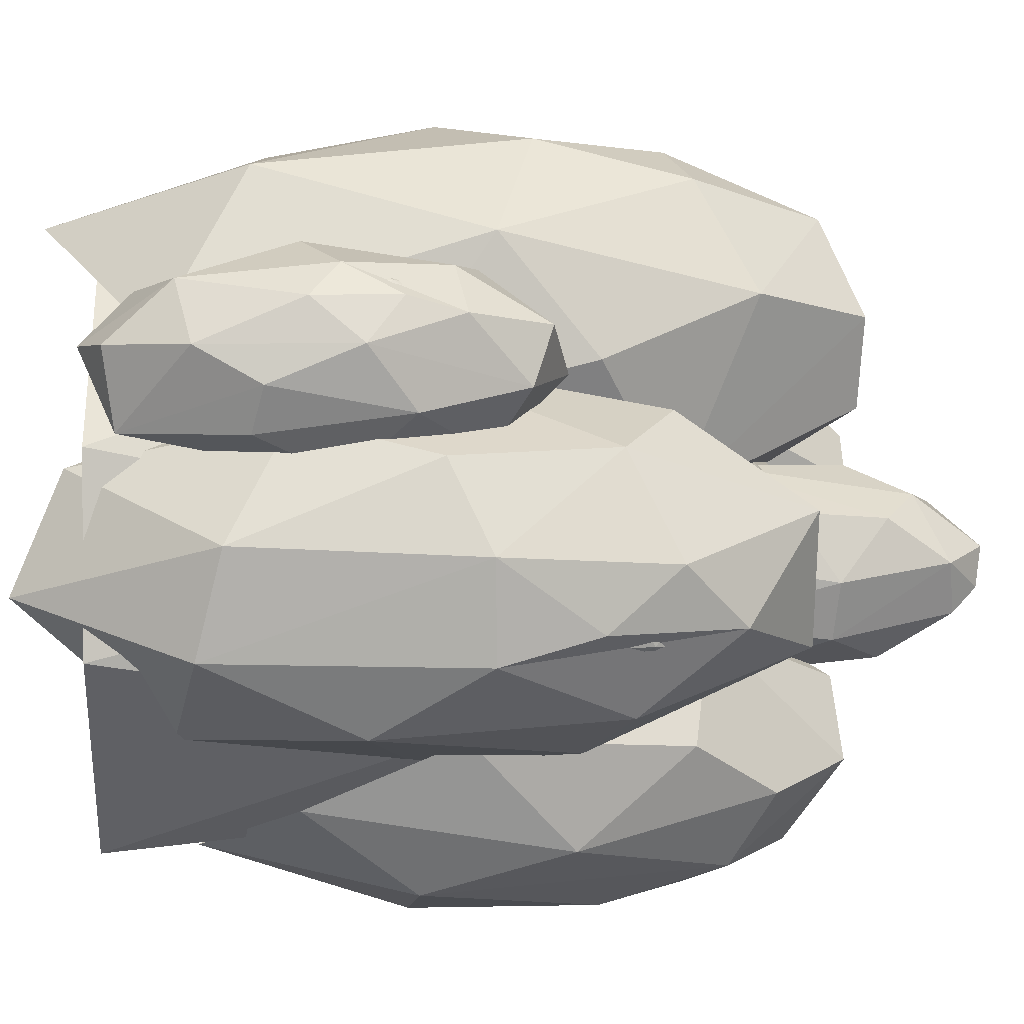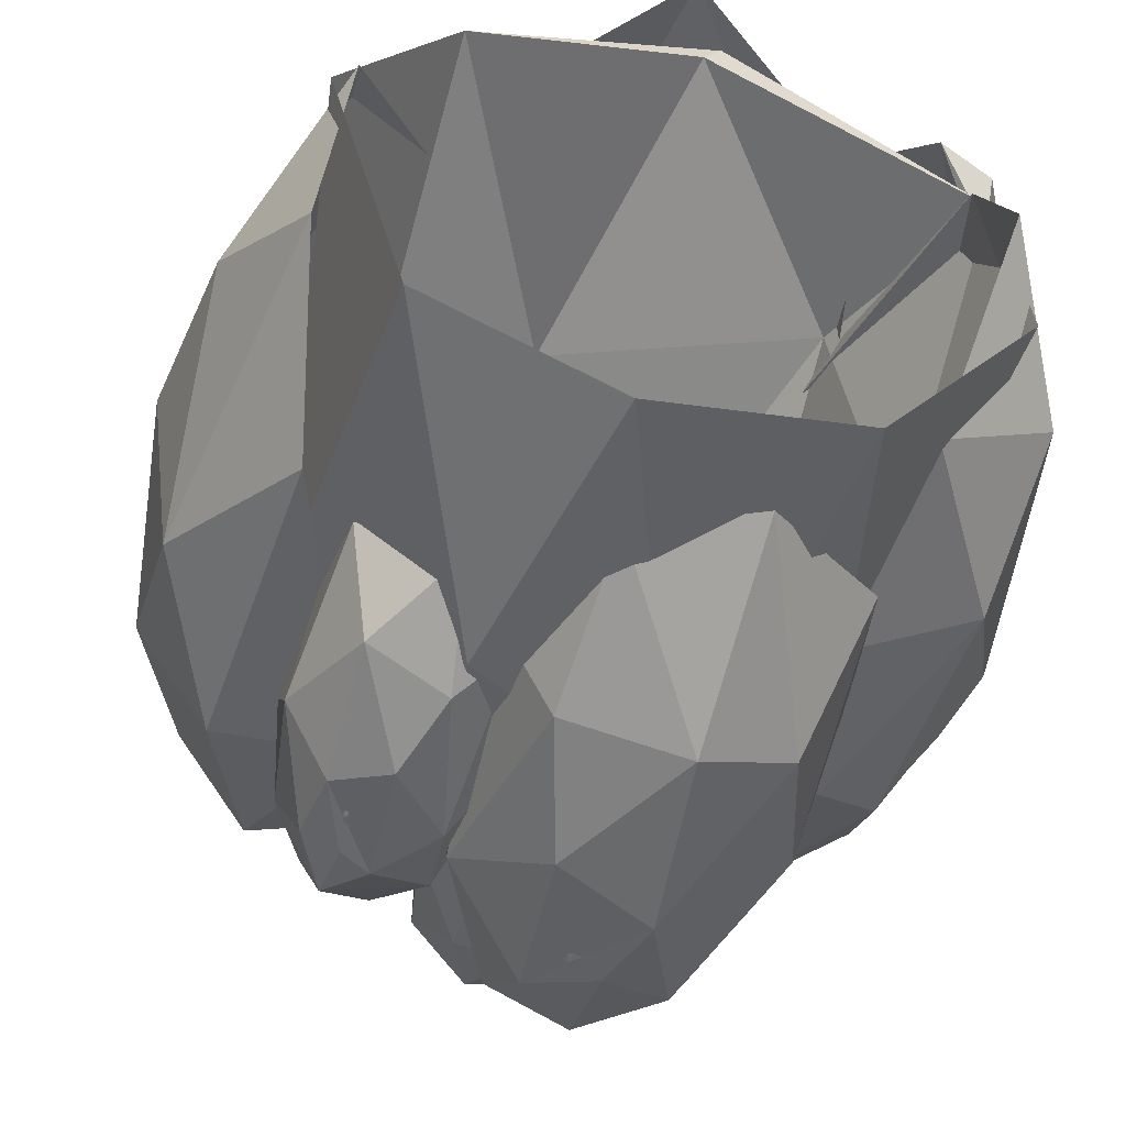
<metadata>
{"format":"obj","ext":"obj","renderer":"f3d","projection":"perspective","resolution":1024,"background":"white","views":[{"elev":6.3,"azim":86.1,"up":"+Z"},{"elev":-53.8,"azim":-14.4,"up":"+Z"}]}
</metadata>
<code>
o Sphere.047
o Sphere.061
v -0.004403 0.1759 -0.1532
v -0.01353 0.05365 -0.1265
v 0.02531 0.2271 -0.1501
v 0.03095 0.03264 -0.1302
v 0.02827 0.1164 -0.1583
v 0.0346 0.1931 -0.1568
v 0.0646 0.1198 -0.1442
v 0.08075 0.07373 -0.1064
v 0.08205 0.18 -0.1237
v 0.09313 0.1377 -0.07738
v 0.05416 0.2428 -0.1367
v 0.06766 0.26 -0.1047
v 0.08271 0.2262 -0.08269
v 0.05992 0.2337 -0.04023
v 0.04164 0.2913 -0.09693
v 0.02382 0.2885 -0.06606
v 0.002591 0.2458 -0.0417
v 0.02447 0.2694 -0.1331
v -0.00421 0.2879 -0.09798
v -0.03294 0.2191 -0.0576
v -0.03473 0.2128 -0.1179
v -2.6e-05 0.2452 -0.1395
v -0.01889 0.122 -0.1429
v 0.01263 0.2241 -0.1471
v 0.01962 0.1229 -0.1532
v 0.0372 0.1973 -0.1523
v 0.05565 0.1487 -0.1466
v 0.07395 0.118 -0.1219
v 0.07036 0.2041 -0.1286
v 0.06591 0.2525 -0.1006
v 0.08345 0.2028 -0.08047
v 0.05223 0.255 -0.125
v 0.05349 0.2276 -0.04322
v 0.03336 0.2846 -0.1023
v 0.03724 0.2756 -0.07182
v 0.03101 0.2499 -0.1388
v -0.003802 0.2737 -0.08469
v 0.01616 0.2737 -0.1224
v -0.03326 0.2037 -0.09812
v -0.01374 0.2301 -0.1309
v -0.01952 0.1379 -0.1402
v -0.04356 0.1112 -0.1054
f 2 5 4
f 4 7 8
f 6 7 5
f 3 18 11
f 11 9 7
f 7 9 8
f 9 10 8
f 9 11 12
f 9 12 13
f 9 13 10
f 10 13 14
f 12 11 15
f 12 14 13
f 15 16 14
f 14 16 17
f 18 19 15
f 19 20 17
f 28 10 31
f 22 1 21
f 42 23 2
f 3 6 22
f 23 1 5
f 2 25 41
f 4 25 2
f 4 27 25
f 28 27 4
f 8 28 4
f 27 29 26
f 31 30 29
f 33 31 10
f 35 30 31
f 30 34 32
f 33 17 35
f 37 40 38
f 42 41 39
f 41 24 40
f 2 41 42
f 14 33 10
f 17 33 14
f 1 6 5
f 4 5 7
f 6 3 11
f 6 11 7
f 14 12 15
f 11 18 15
f 15 19 16
f 16 19 17
f 18 22 19
f 19 22 21
f 20 19 21
f 20 21 42
f 18 3 22
f 21 1 23
f 42 21 23
f 1 22 6
f 2 23 5
f 26 36 24
f 25 27 26
f 27 28 29
f 26 32 36
f 29 32 26
f 28 31 29
f 37 20 39
f 29 30 32
f 31 33 35
f 30 35 34
f 32 38 36
f 34 38 32
f 35 37 34
f 17 37 35
f 37 38 34
f 24 25 26
f 37 39 40
f 38 24 36
f 40 24 38
f 20 42 39
f 39 41 40
f 28 8 10
f 37 17 20
f 24 41 25
o Sphere.063
v -0.1654 0.1342 0.009319
v -0.1288 0.01967 -0.03174
v -0.1546 0.2271 0.01614
v -0.1136 0.0959 -0.06964
v -0.1532 0.1612 -0.03972
v -0.1556 0.2256 -0.007668
v -0.1234 0.2294 -0.05492
v -0.07093 0.2121 -0.072
v -0.09882 0.2957 -0.03013
v -0.03918 0.2668 -0.03932
v -0.1297 0.2891 0.01087
v -0.09017 0.3127 0.02242
v -0.05677 0.309 0.005823
v -0.01903 0.2485 0.03869
v -0.09438 0.2783 0.05539
v -0.06674 0.2262 0.07624
v -0.04428 0.143 0.07834
v -0.1396 0.2463 0.04238
v -0.1133 0.1849 0.08112
v -0.07372 0.0613 0.08161
v -0.1412 0.08214 0.05762
v -0.1544 0.1838 0.04362
v -0.155 0.06346 -0.003015
v -0.156 0.1983 0.02351
v -0.1514 0.1459 -0.02964
v -0.1499 0.2315 -0.005629
v -0.132 0.2324 -0.03705
v -0.09474 0.2363 -0.05319
v -0.1109 0.2911 -0.0138
v -0.08564 0.302 0.02149
v -0.052 0.2935 -0.004596
v -0.1184 0.288 0.02197
v -0.02438 0.2329 0.03863
v -0.1031 0.2598 0.05534
v -0.06677 0.2469 0.06007
v -0.1417 0.2487 0.02737
v -0.09712 0.1697 0.07926
v -0.1313 0.2275 0.05329
v -0.1177 0.0694 0.05981
v -0.1488 0.142 0.04815
v -0.1536 0.0718 0.005681
v -0.122 -0.01102 0.02068
v -0.04574 0.2302 -0.115
f 44 47 46
f 46 49 50
f 48 49 47
f 45 60 53
f 53 51 49
f 49 51 50
f 51 52 50
f 51 53 54
f 51 54 55
f 51 55 52
f 52 55 56
f 54 53 57
f 54 56 55
f 57 58 56
f 56 58 59
f 60 61 57
f 61 62 59
f 70 52 73
f 64 43 63
f 84 65 44
f 45 48 64
f 65 43 47
f 44 67 83
f 46 67 44
f 46 69 67
f 70 69 46
f 50 70 46
f 69 71 68
f 73 72 71
f 75 73 52
f 77 72 73
f 72 76 74
f 75 59 77
f 79 82 80
f 84 83 81
f 83 66 82
f 44 83 84
f 56 75 52
f 59 75 56
f 43 48 47
f 46 47 49
f 48 45 53
f 48 53 49
f 56 54 57
f 53 60 57
f 57 61 58
f 58 61 59
f 60 64 61
f 61 64 63
f 62 61 63
f 62 63 84
f 60 45 64
f 63 43 65
f 84 63 65
f 43 64 48
f 44 65 47
f 68 78 66
f 67 69 68
f 69 70 71
f 68 74 78
f 71 74 68
f 70 73 71
f 79 62 81
f 71 72 74
f 73 75 77
f 72 77 76
f 74 80 78
f 76 80 74
f 77 79 76
f 59 79 77
f 79 80 76
f 66 67 68
f 79 81 82
f 80 66 78
f 82 66 80
f 62 84 81
f 81 83 82
f 70 50 52
f 79 59 62
f 66 83 67
o Sphere.064
v -0.06262 0.1666 -0.1339
v -0.03297 0.1193 -0.1156
v -0.0728 0.2116 -0.1271
v -0.01896 0.1698 -0.1066
v -0.03934 0.1955 -0.127
v -0.06048 0.2184 -0.1276
v -0.0363 0.234 -0.1104
v -0.02593 0.2281 -0.08252
v -0.05368 0.2589 -0.09651
v -0.04646 0.2443 -0.06493
v -0.07444 0.2439 -0.1131
v -0.08182 0.2504 -0.09169
v -0.07281 0.2524 -0.07387
v -0.08502 0.2091 -0.05434
v -0.09627 0.2225 -0.09431
v -0.103 0.1879 -0.08009
v -0.09786 0.1435 -0.069
v -0.08757 0.2123 -0.1189
v -0.1028 0.1673 -0.1055
v -0.09379 0.1019 -0.08563
v -0.08345 0.1234 -0.1215
v -0.08375 0.1806 -0.1274
v -0.05107 0.1338 -0.1291
v -0.0745 0.1945 -0.1281
v -0.04338 0.1844 -0.1263
v -0.06192 0.2205 -0.1245
v -0.04574 0.2302 -0.115
v -0.03749 0.2356 -0.09498
v -0.0618 0.2519 -0.103
v -0.08053 0.2451 -0.08938
v -0.0663 0.2475 -0.07149
v -0.07999 0.2393 -0.1071
v -0.08389 0.2014 -0.05737
v -0.09495 0.2134 -0.09917
v -0.0962 0.2036 -0.07988
v -0.08005 0.2185 -0.12
v -0.1006 0.1594 -0.09696
v -0.09174 0.1988 -0.1146
v -0.08349 0.1151 -0.1091
v -0.083 0.1575 -0.1249
v -0.05613 0.1352 -0.1282
v -0.05759 0.08652 -0.1122
f 87 90 89
f 89 92 93
f 91 92 90
f 88 103 96
f 96 94 92
f 92 94 93
f 94 95 93
f 94 96 97
f 94 97 98
f 94 98 95
f 95 98 99
f 97 96 100
f 97 99 98
f 100 101 99
f 99 101 102
f 103 104 100
f 104 105 102
f 113 95 116
f 107 86 106
f 127 108 87
f 88 91 107
f 108 86 90
f 87 110 126
f 89 110 87
f 89 112 110
f 113 112 89
f 93 113 89
f 112 114 111
f 116 115 114
f 118 116 95
f 120 115 116
f 115 119 117
f 118 102 120
f 122 125 123
f 127 126 124
f 126 109 125
f 87 126 127
f 99 118 95
f 102 118 99
f 86 91 90
f 89 90 92
f 91 88 96
f 91 96 92
f 99 97 100
f 96 103 100
f 100 104 101
f 101 104 102
f 103 107 104
f 104 107 106
f 105 104 106
f 105 106 127
f 103 88 107
f 106 86 108
f 127 106 108
f 86 107 91
f 87 108 90
f 111 121 109
f 110 112 111
f 112 113 114
f 111 117 121
f 114 117 111
f 113 116 114
f 122 105 124
f 114 115 117
f 116 118 120
f 115 120 119
f 117 123 121
f 119 123 117
f 120 122 119
f 102 122 120
f 122 123 119
f 109 110 111
f 122 124 125
f 123 109 121
f 125 109 123
f 105 127 124
f 124 126 125
f 113 93 95
f 122 102 105
f 109 126 110
o Sphere.065
v -0.03681 0.22 -0.09658
v -0.0254 -0.004612 -0.1418
v -0.003616 0.2831 -0.04327
v 0.05587 -0.004322 -0.1275
v 0.03667 0.174 -0.1141
v 0.02416 0.2642 -0.0642
v 0.09103 0.1512 -0.07078
v 0.1181 -0.00443 -0.04203
v 0.09512 0.1722 -0.000498
v 0.1097 -0.004289 0.03674
v 0.03497 0.2745 0.00108
v 0.04111 0.2105 0.05737
v 0.0683 0.1134 0.07397
v 0.01338 -0.003862 0.1119
v -0.01396 0.2174 0.06637
v -0.05354 0.1218 0.08841
v -0.08478 -0.004796 0.07771
v -0.02337 0.2863 3.8e-05
v -0.08868 0.2005 0.03167
v -0.1303 -0.004676 0.01952
v -0.1103 0.1557 -0.05541
v -0.05465 0.2667 -0.03816
v -0.04863 0.1214 -0.1254
v -0.02483 0.2668 -0.05022
v 0.01862 0.1645 -0.1104
v 0.02565 0.2575 -0.05475
v 0.06852 0.1894 -0.06314
v 0.09926 0.08994 -0.03946
v 0.07039 0.2108 -0.000494
v 0.039 0.1894 0.05658
v 0.07563 0.07933 0.06369
v 0.02408 0.2558 0.02034
v 0.005578 -0.005089 0.1005
v -0.02386 0.2216 0.05061
v -0.02547 0.1269 0.08358
v -0.004819 0.2809 -0.0132
v -0.08852 0.1466 0.03932
v -0.04215 0.2587 0.00916
v -0.1121 0.08984 -0.03657
v -0.07602 0.2197 -0.04613
v -0.05527 0.1328 -0.1136
v -0.09951 -0.004672 -0.105
f 129 132 131
f 131 134 135
f 133 134 132
f 130 145 138
f 138 136 134
f 134 136 135
f 136 137 135
f 136 138 139
f 136 139 140
f 136 140 137
f 137 140 141
f 139 138 142
f 139 141 140
f 142 143 141
f 141 143 144
f 145 146 142
f 146 147 144
f 155 137 158
f 149 128 148
f 169 150 129
f 130 133 149
f 150 128 132
f 129 152 168
f 131 152 129
f 131 154 152
f 155 154 131
f 135 155 131
f 154 156 153
f 158 157 156
f 160 158 137
f 162 157 158
f 157 161 159
f 160 144 162
f 164 167 165
f 169 168 166
f 168 151 167
f 129 168 169
f 141 160 137
f 144 160 141
f 128 133 132
f 131 132 134
f 133 130 138
f 133 138 134
f 141 139 142
f 138 145 142
f 142 146 143
f 143 146 144
f 145 149 146
f 146 149 148
f 147 146 148
f 147 148 169
f 145 130 149
f 148 128 150
f 169 148 150
f 128 149 133
f 129 150 132
f 153 163 151
f 152 154 153
f 154 155 156
f 153 159 163
f 156 159 153
f 155 158 156
f 164 147 166
f 156 157 159
f 158 160 162
f 157 162 161
f 159 165 163
f 161 165 159
f 162 164 161
f 144 164 162
f 164 165 161
f 151 152 153
f 164 166 167
f 165 151 163
f 167 151 165
f 147 169 166
f 166 168 167
f 155 135 137
f 164 144 147
f 151 168 152
o Sphere.066
v 0.123 0.1981 -0.06423
v 0.0684 0.1178 -0.09062
v 0.1471 0.1847 -0.02945
v 0.09004 0.02694 -0.07609
v 0.1313 0.09922 -0.06955
v 0.1502 0.1449 -0.04019
v 0.1388 0.03684 -0.03924
v 0.1044 -0.03247 -0.01956
v 0.1434 0.04754 0.003848
v 0.09982 -0.01203 0.02783
v 0.1539 0.1443 0.00035
v 0.1371 0.1276 0.03518
v 0.1185 0.0724 0.04738
v 0.07169 0.1085 0.06675
v 0.1238 0.1936 0.03671
v 0.08731 0.2159 0.04744
v 0.0459 0.2157 0.03885
v 0.1413 0.214 -0.004485
v 0.1002 0.2697 0.01023
v 0.03531 0.2598 0.00013
v 0.08505 0.2702 -0.04432
v 0.1288 0.2392 -0.02997
v 0.09475 0.1808 -0.08249
v 0.1372 0.2035 -0.03519
v 0.1238 0.1178 -0.06859
v 0.1486 0.1427 -0.03431
v 0.1425 0.074 -0.03625
v 0.124 0.01508 -0.01948
v 0.1468 0.08628 0.002022
v 0.131 0.1242 0.03458
v 0.1118 0.05335 0.04169
v 0.1455 0.1543 0.01133
v 0.06959 0.1155 0.05924
v 0.1227 0.2039 0.02639
v 0.09639 0.1845 0.0465
v 0.1453 0.1896 -0.01121
v 0.0858 0.2559 0.01498
v 0.1287 0.2292 -0.000234
v 0.0667 0.257 -0.03288
v 0.1109 0.2497 -0.0363
v 0.09561 0.1931 -0.07581
v 0.04727 0.2075 -0.07354
f 171 174 173
f 173 176 177
f 175 176 174
f 172 187 180
f 180 178 176
f 176 178 177
f 178 179 177
f 178 180 181
f 178 181 182
f 178 182 179
f 179 182 183
f 181 180 184
f 181 183 182
f 184 185 183
f 183 185 186
f 187 188 184
f 188 189 186
f 197 179 200
f 191 170 190
f 211 192 171
f 172 175 191
f 192 170 174
f 171 194 210
f 173 194 171
f 173 196 194
f 197 196 173
f 177 197 173
f 196 198 195
f 200 199 198
f 202 200 179
f 204 199 200
f 199 203 201
f 202 186 204
f 206 209 207
f 211 210 208
f 210 193 209
f 171 210 211
f 183 202 179
f 186 202 183
f 170 175 174
f 173 174 176
f 175 172 180
f 175 180 176
f 183 181 184
f 180 187 184
f 184 188 185
f 185 188 186
f 187 191 188
f 188 191 190
f 189 188 190
f 189 190 211
f 187 172 191
f 190 170 192
f 211 190 192
f 170 191 175
f 171 192 174
f 195 205 193
f 194 196 195
f 196 197 198
f 195 201 205
f 198 201 195
f 197 200 198
f 206 189 208
f 198 199 201
f 200 202 204
f 199 204 203
f 201 207 205
f 203 207 201
f 204 206 203
f 186 206 204
f 206 207 203
f 193 194 195
f 206 208 209
f 207 193 205
f 209 193 207
f 189 211 208
f 208 210 209
f 197 177 179
f 206 186 189
f 193 210 194
o Sphere.067
v -0.000442 0.3383 -0.04691
v -0.01142 0.2626 -0.06414
v 0.01775 0.3493 -0.03099
v 0.01652 0.2446 -0.06582
v 0.02019 0.3083 -0.05907
v 0.02438 0.3383 -0.04054
v 0.04027 0.2863 -0.04861
v 0.04355 0.226 -0.04137
v 0.04802 0.2881 -0.0246
v 0.04676 0.2228 -0.01348
v 0.03342 0.3354 -0.01884
v 0.0365 0.3088 -9.6e-05
v 0.04184 0.2691 0.00312
v 0.02067 0.2386 0.02034
v 0.01933 0.3223 0.007518
v 0.00311 0.2969 0.01806
v -0.0144 0.2612 0.0165
v 0.01466 0.3518 -0.01441
v -0.008834 0.3346 0.001559
v -0.03385 0.2746 0.000108
v -0.02484 0.3295 -0.0269
v 0.000449 0.3542 -0.02512
v -0.0115 0.3092 -0.0562
v 0.009389 0.3487 -0.03172
v 0.01402 0.3086 -0.05636
v 0.02525 0.3351 -0.03742
v 0.03534 0.3035 -0.04402
v 0.04228 0.2618 -0.03866
v 0.04179 0.3064 -0.02247
v 0.03467 0.3022 -0.000262
v 0.04176 0.2567 -0.001134
v 0.03035 0.3301 -0.01136
v 0.01716 0.2406 0.01703
v 0.01508 0.3268 0.002891
v 0.01227 0.2929 0.01412
v 0.01952 0.3469 -0.02051
v -0.01092 0.3158 0.00402
v 0.007762 0.3458 -0.009821
v -0.02734 0.3064 -0.02045
v -0.009584 0.3433 -0.02629
v -0.01223 0.3137 -0.05156
v -0.03312 0.276 -0.04542
f 213 216 215
f 215 218 219
f 217 218 216
f 214 229 222
f 222 220 218
f 218 220 219
f 220 221 219
f 220 222 223
f 220 223 224
f 220 224 221
f 221 224 225
f 223 222 226
f 223 225 224
f 226 227 225
f 225 227 228
f 229 230 226
f 230 231 228
f 239 221 242
f 233 212 232
f 253 234 213
f 214 217 233
f 234 212 216
f 213 236 252
f 215 236 213
f 215 238 236
f 239 238 215
f 219 239 215
f 238 240 237
f 242 241 240
f 244 242 221
f 246 241 242
f 241 245 243
f 244 228 246
f 248 251 249
f 253 252 250
f 252 235 251
f 213 252 253
f 225 244 221
f 228 244 225
f 212 217 216
f 215 216 218
f 217 214 222
f 217 222 218
f 225 223 226
f 222 229 226
f 226 230 227
f 227 230 228
f 229 233 230
f 230 233 232
f 231 230 232
f 231 232 253
f 229 214 233
f 232 212 234
f 253 232 234
f 212 233 217
f 213 234 216
f 237 247 235
f 236 238 237
f 238 239 240
f 237 243 247
f 240 243 237
f 239 242 240
f 248 231 250
f 240 241 243
f 242 244 246
f 241 246 245
f 243 249 247
f 245 249 243
f 246 248 245
f 228 248 246
f 248 249 245
f 235 236 237
f 248 250 251
f 249 235 247
f 251 235 249
f 231 253 250
f 250 252 251
f 239 219 221
f 248 228 231
f 235 252 236
o Sphere.068
v -0.008759 0.1295 0.1559
v -0.0536 0.02393 0.1121
v 0.008007 0.2207 0.1454
v -0.0825 0.1141 0.08917
v -0.05363 0.1738 0.1344
v -0.01624 0.228 0.1421
v -0.05785 0.246 0.1008
v -0.06739 0.2294 0.04423
v -0.0229 0.3021 0.07954
v -0.02426 0.27 0.01723
v 0.01241 0.2834 0.1185
v 0.03293 0.2992 0.08001
v 0.02174 0.2983 0.04295
v 0.05613 0.2207 0.01083
v 0.0624 0.2525 0.09051
v 0.08367 0.1889 0.06646
v 0.08249 0.1009 0.04459
v 0.03867 0.2291 0.1346
v 0.07691 0.1496 0.1152
v 0.07361 0.01931 0.0759
v 0.03953 0.05616 0.1403
v 0.03195 0.1664 0.1504
v -0.02547 0.06072 0.1436
v 0.01269 0.1887 0.1483
v -0.04451 0.1543 0.1345
v -0.01268 0.2327 0.1366
v -0.04111 0.2434 0.1127
v -0.05053 0.2495 0.07172
v -0.008979 0.2926 0.09487
v 0.03186 0.2883 0.07531
v 0.01074 0.2858 0.03634
v 0.02544 0.2771 0.109
v 0.05379 0.2053 0.0164
v 0.05923 0.2345 0.09953
v 0.06919 0.2159 0.06341
v 0.02341 0.2373 0.134
v 0.07654 0.1332 0.09848
v 0.04946 0.2051 0.1283
v 0.04472 0.04 0.1168
v 0.03385 0.1215 0.1459
v -0.01576 0.0659 0.1437
v -0.002341 -0.0273 0.1148
f 255 258 257
f 257 260 261
f 259 260 258
f 256 271 264
f 264 262 260
f 260 262 261
f 262 263 261
f 262 264 265
f 262 265 266
f 262 266 263
f 263 266 267
f 265 264 268
f 265 267 266
f 268 269 267
f 267 269 270
f 271 272 268
f 272 273 270
f 281 263 284
f 275 254 274
f 295 276 255
f 256 259 275
f 276 254 258
f 255 278 294
f 257 278 255
f 257 280 278
f 281 280 257
f 261 281 257
f 280 282 279
f 284 283 282
f 286 284 263
f 288 283 284
f 283 287 285
f 286 270 288
f 290 293 291
f 295 294 292
f 294 277 293
f 255 294 295
f 267 286 263
f 270 286 267
f 254 259 258
f 257 258 260
f 259 256 264
f 259 264 260
f 267 265 268
f 264 271 268
f 268 272 269
f 269 272 270
f 271 275 272
f 272 275 274
f 273 272 274
f 273 274 295
f 271 256 275
f 274 254 276
f 295 274 276
f 254 275 259
f 255 276 258
f 279 289 277
f 278 280 279
f 280 281 282
f 279 285 289
f 282 285 279
f 281 284 282
f 290 273 292
f 282 283 285
f 284 286 288
f 283 288 287
f 285 291 289
f 287 291 285
f 288 290 287
f 270 290 288
f 290 291 287
f 277 278 279
f 290 292 293
f 291 277 289
f 293 277 291
f 273 295 292
f 292 294 293
f 281 261 263
f 290 270 273
f 277 294 278
o Sphere.069
v 0.1103 0.132 0.1026
v 0.07441 0.1547 0.08468
v 0.1311 0.1134 0.09265
v 0.08837 0.1758 0.061
v 0.1124 0.1684 0.08086
v 0.1298 0.1362 0.08612
v 0.1229 0.16 0.05856
v 0.1088 0.1447 0.03327
v 0.1357 0.1179 0.05038
v 0.1179 0.09151 0.02543
v 0.1414 0.09918 0.07578
v 0.1407 0.06275 0.06101
v 0.1332 0.05785 0.04262
v 0.1136 0.007884 0.04173
v 0.1347 0.03686 0.07531
v 0.1183 0.003719 0.07433
v 0.09442 -0.006923 0.07246
v 0.1343 0.07868 0.0927
v 0.1167 0.03033 0.09832
v 0.08005 0.01312 0.0922
v 0.09574 0.07556 0.1112
v 0.1219 0.09041 0.1042
v 0.09086 0.1414 0.1004
v 0.1247 0.1092 0.09775
v 0.1089 0.1589 0.08437
v 0.1303 0.1304 0.08389
v 0.126 0.1486 0.06716
v 0.1196 0.1404 0.04669
v 0.1375 0.1104 0.06058
v 0.1373 0.06149 0.05973
v 0.1282 0.06554 0.03883
v 0.1397 0.08203 0.07452
v 0.1108 0.01218 0.04519
v 0.1318 0.04338 0.08038
v 0.1225 0.01747 0.06787
v 0.1346 0.09375 0.08891
v 0.1101 0.02305 0.09233
v 0.1288 0.06463 0.09404
v 0.08868 0.05988 0.1032
v 0.1111 0.08537 0.1067
v 0.09302 0.132 0.1017
v 0.06825 0.1037 0.0999
f 297 300 299
f 299 302 303
f 301 302 300
f 298 313 306
f 306 304 302
f 302 304 303
f 304 305 303
f 304 306 307
f 304 307 308
f 304 308 305
f 305 308 309
f 307 306 310
f 307 309 308
f 310 311 309
f 309 311 312
f 313 314 310
f 314 315 312
f 323 305 326
f 317 296 316
f 337 318 297
f 298 301 317
f 318 296 300
f 297 320 336
f 299 320 297
f 299 322 320
f 323 322 299
f 303 323 299
f 322 324 321
f 326 325 324
f 328 326 305
f 330 325 326
f 325 329 327
f 328 312 330
f 332 335 333
f 337 336 334
f 336 319 335
f 297 336 337
f 309 328 305
f 312 328 309
f 296 301 300
f 299 300 302
f 301 298 306
f 301 306 302
f 309 307 310
f 306 313 310
f 310 314 311
f 311 314 312
f 313 317 314
f 314 317 316
f 315 314 316
f 315 316 337
f 313 298 317
f 316 296 318
f 337 316 318
f 296 317 301
f 297 318 300
f 321 331 319
f 320 322 321
f 322 323 324
f 321 327 331
f 324 327 321
f 323 326 324
f 332 315 334
f 324 325 327
f 326 328 330
f 325 330 329
f 327 333 331
f 329 333 327
f 330 332 329
f 312 332 330
f 332 333 329
f 319 320 321
f 332 334 335
f 333 319 331
f 335 319 333
f 315 337 334
f 334 336 335
f 323 303 305
f 332 312 315
f 319 336 320

</code>
